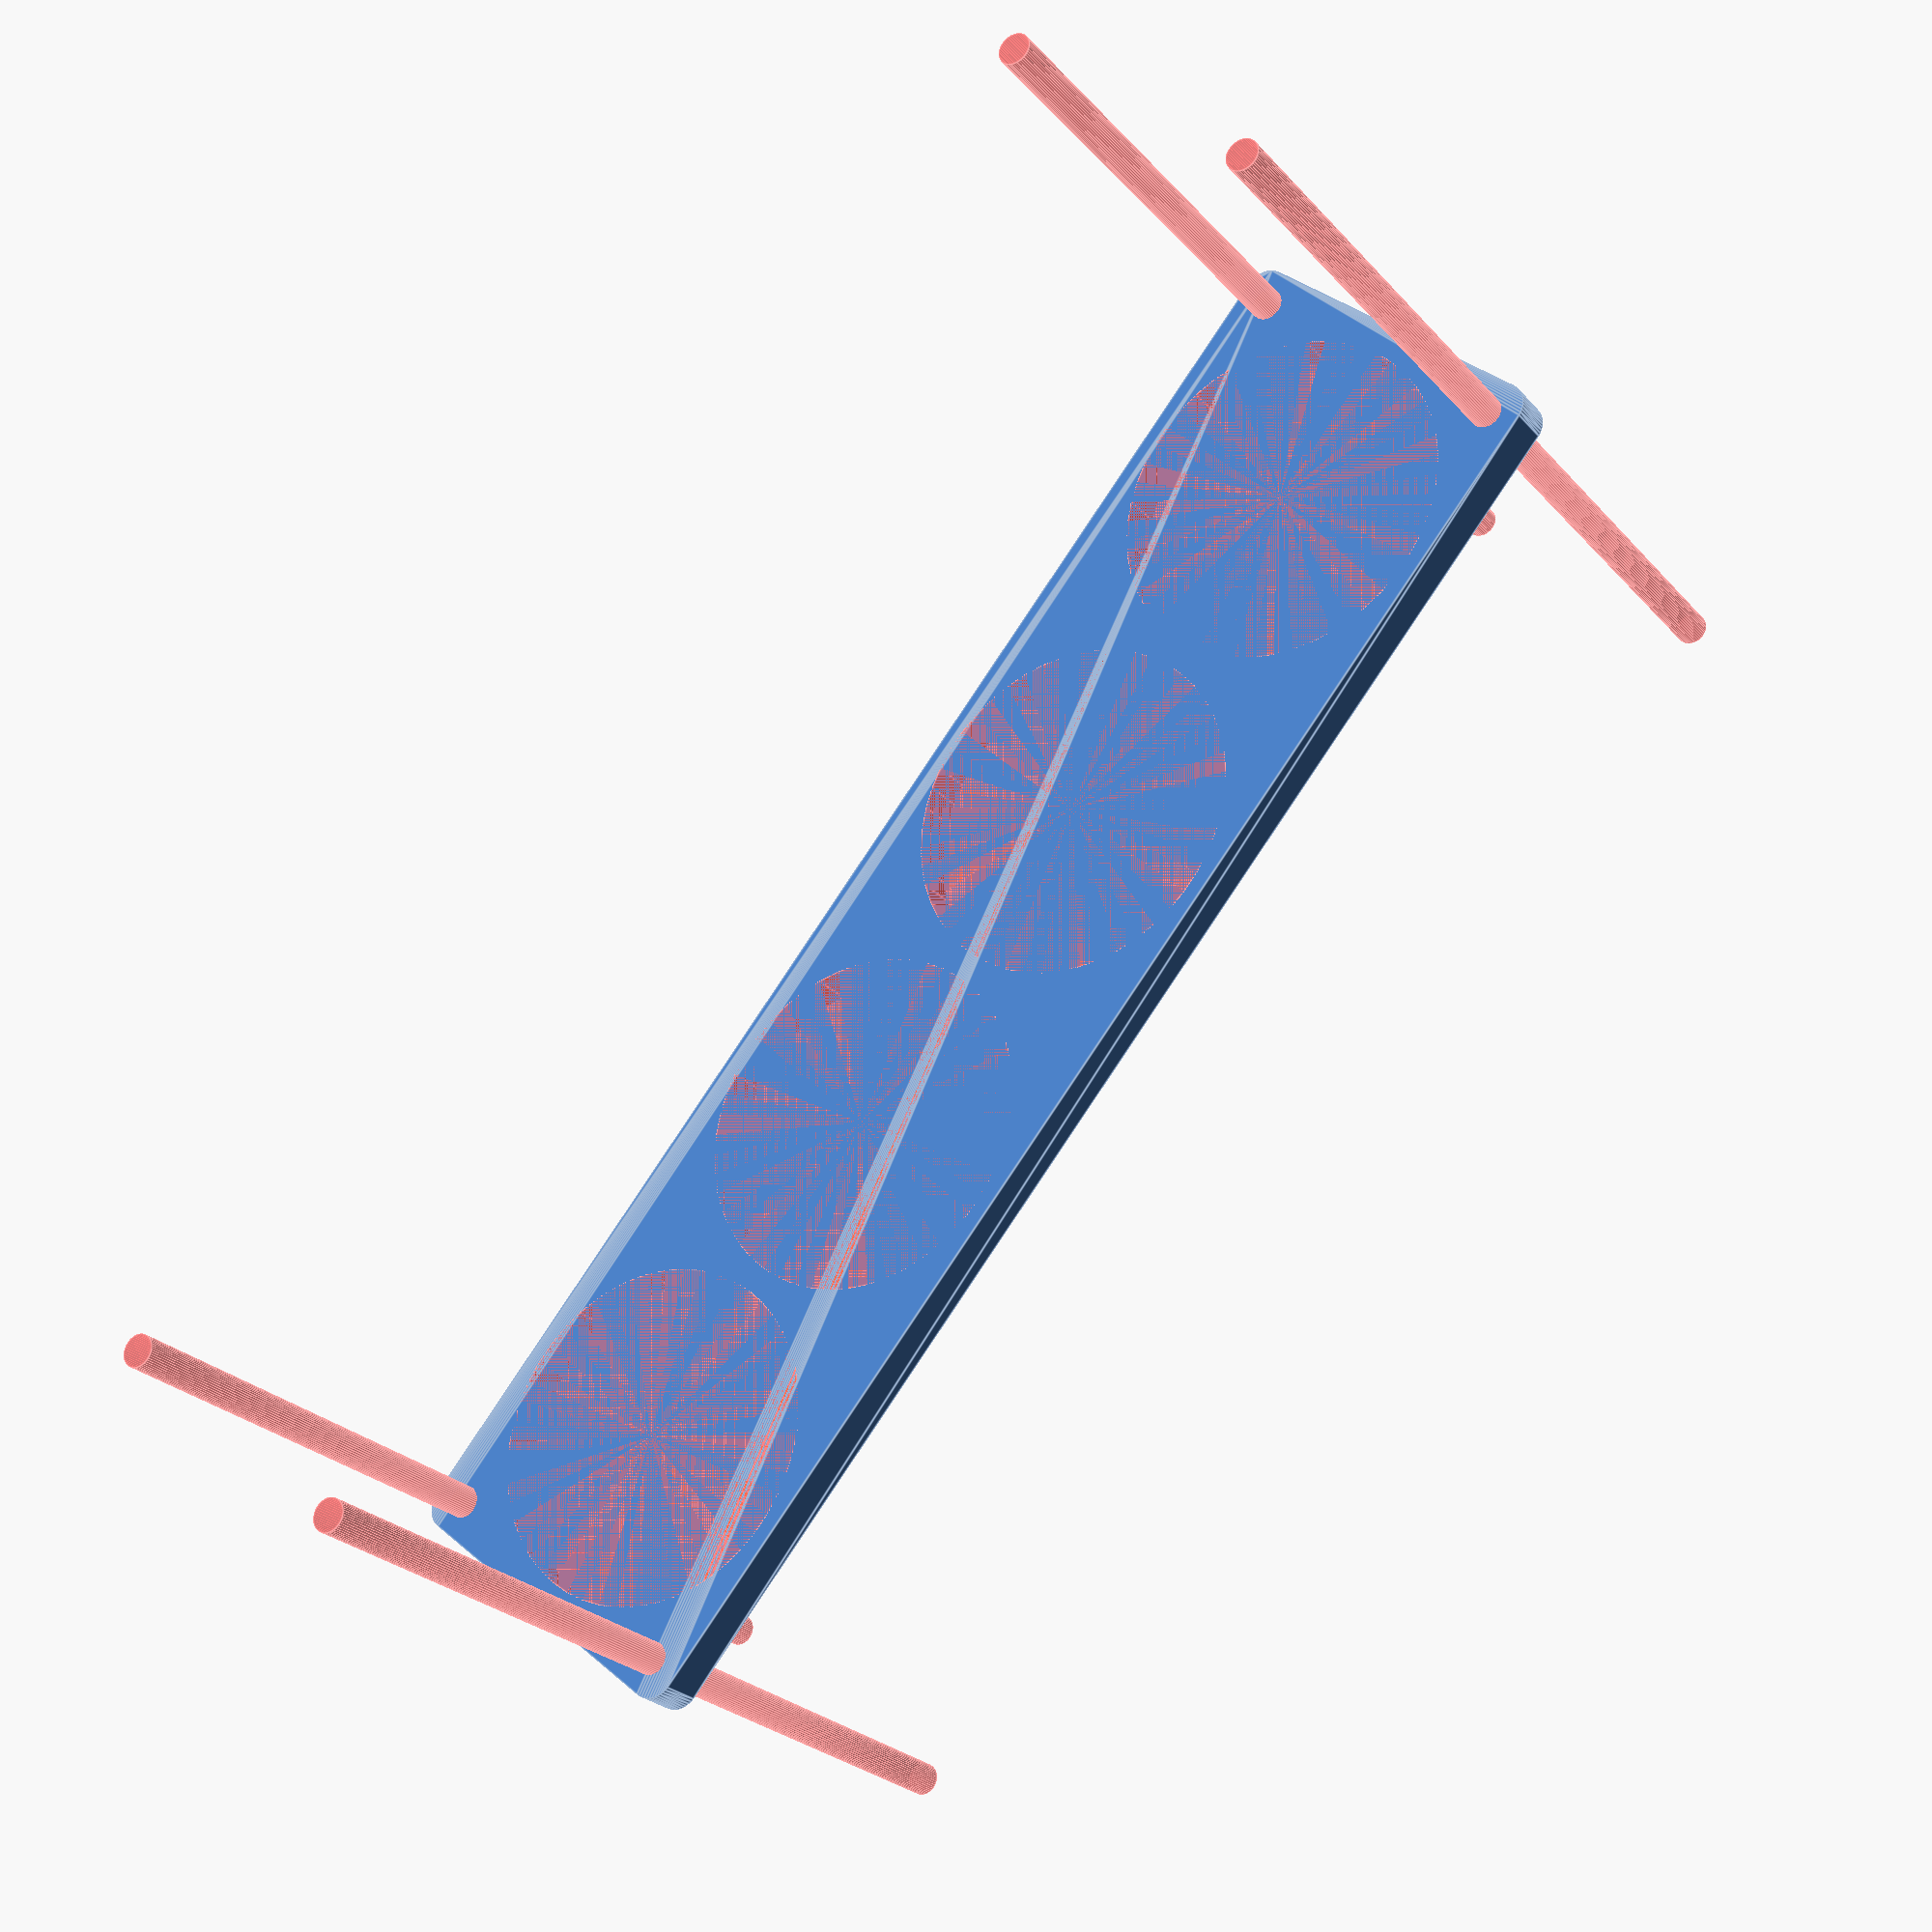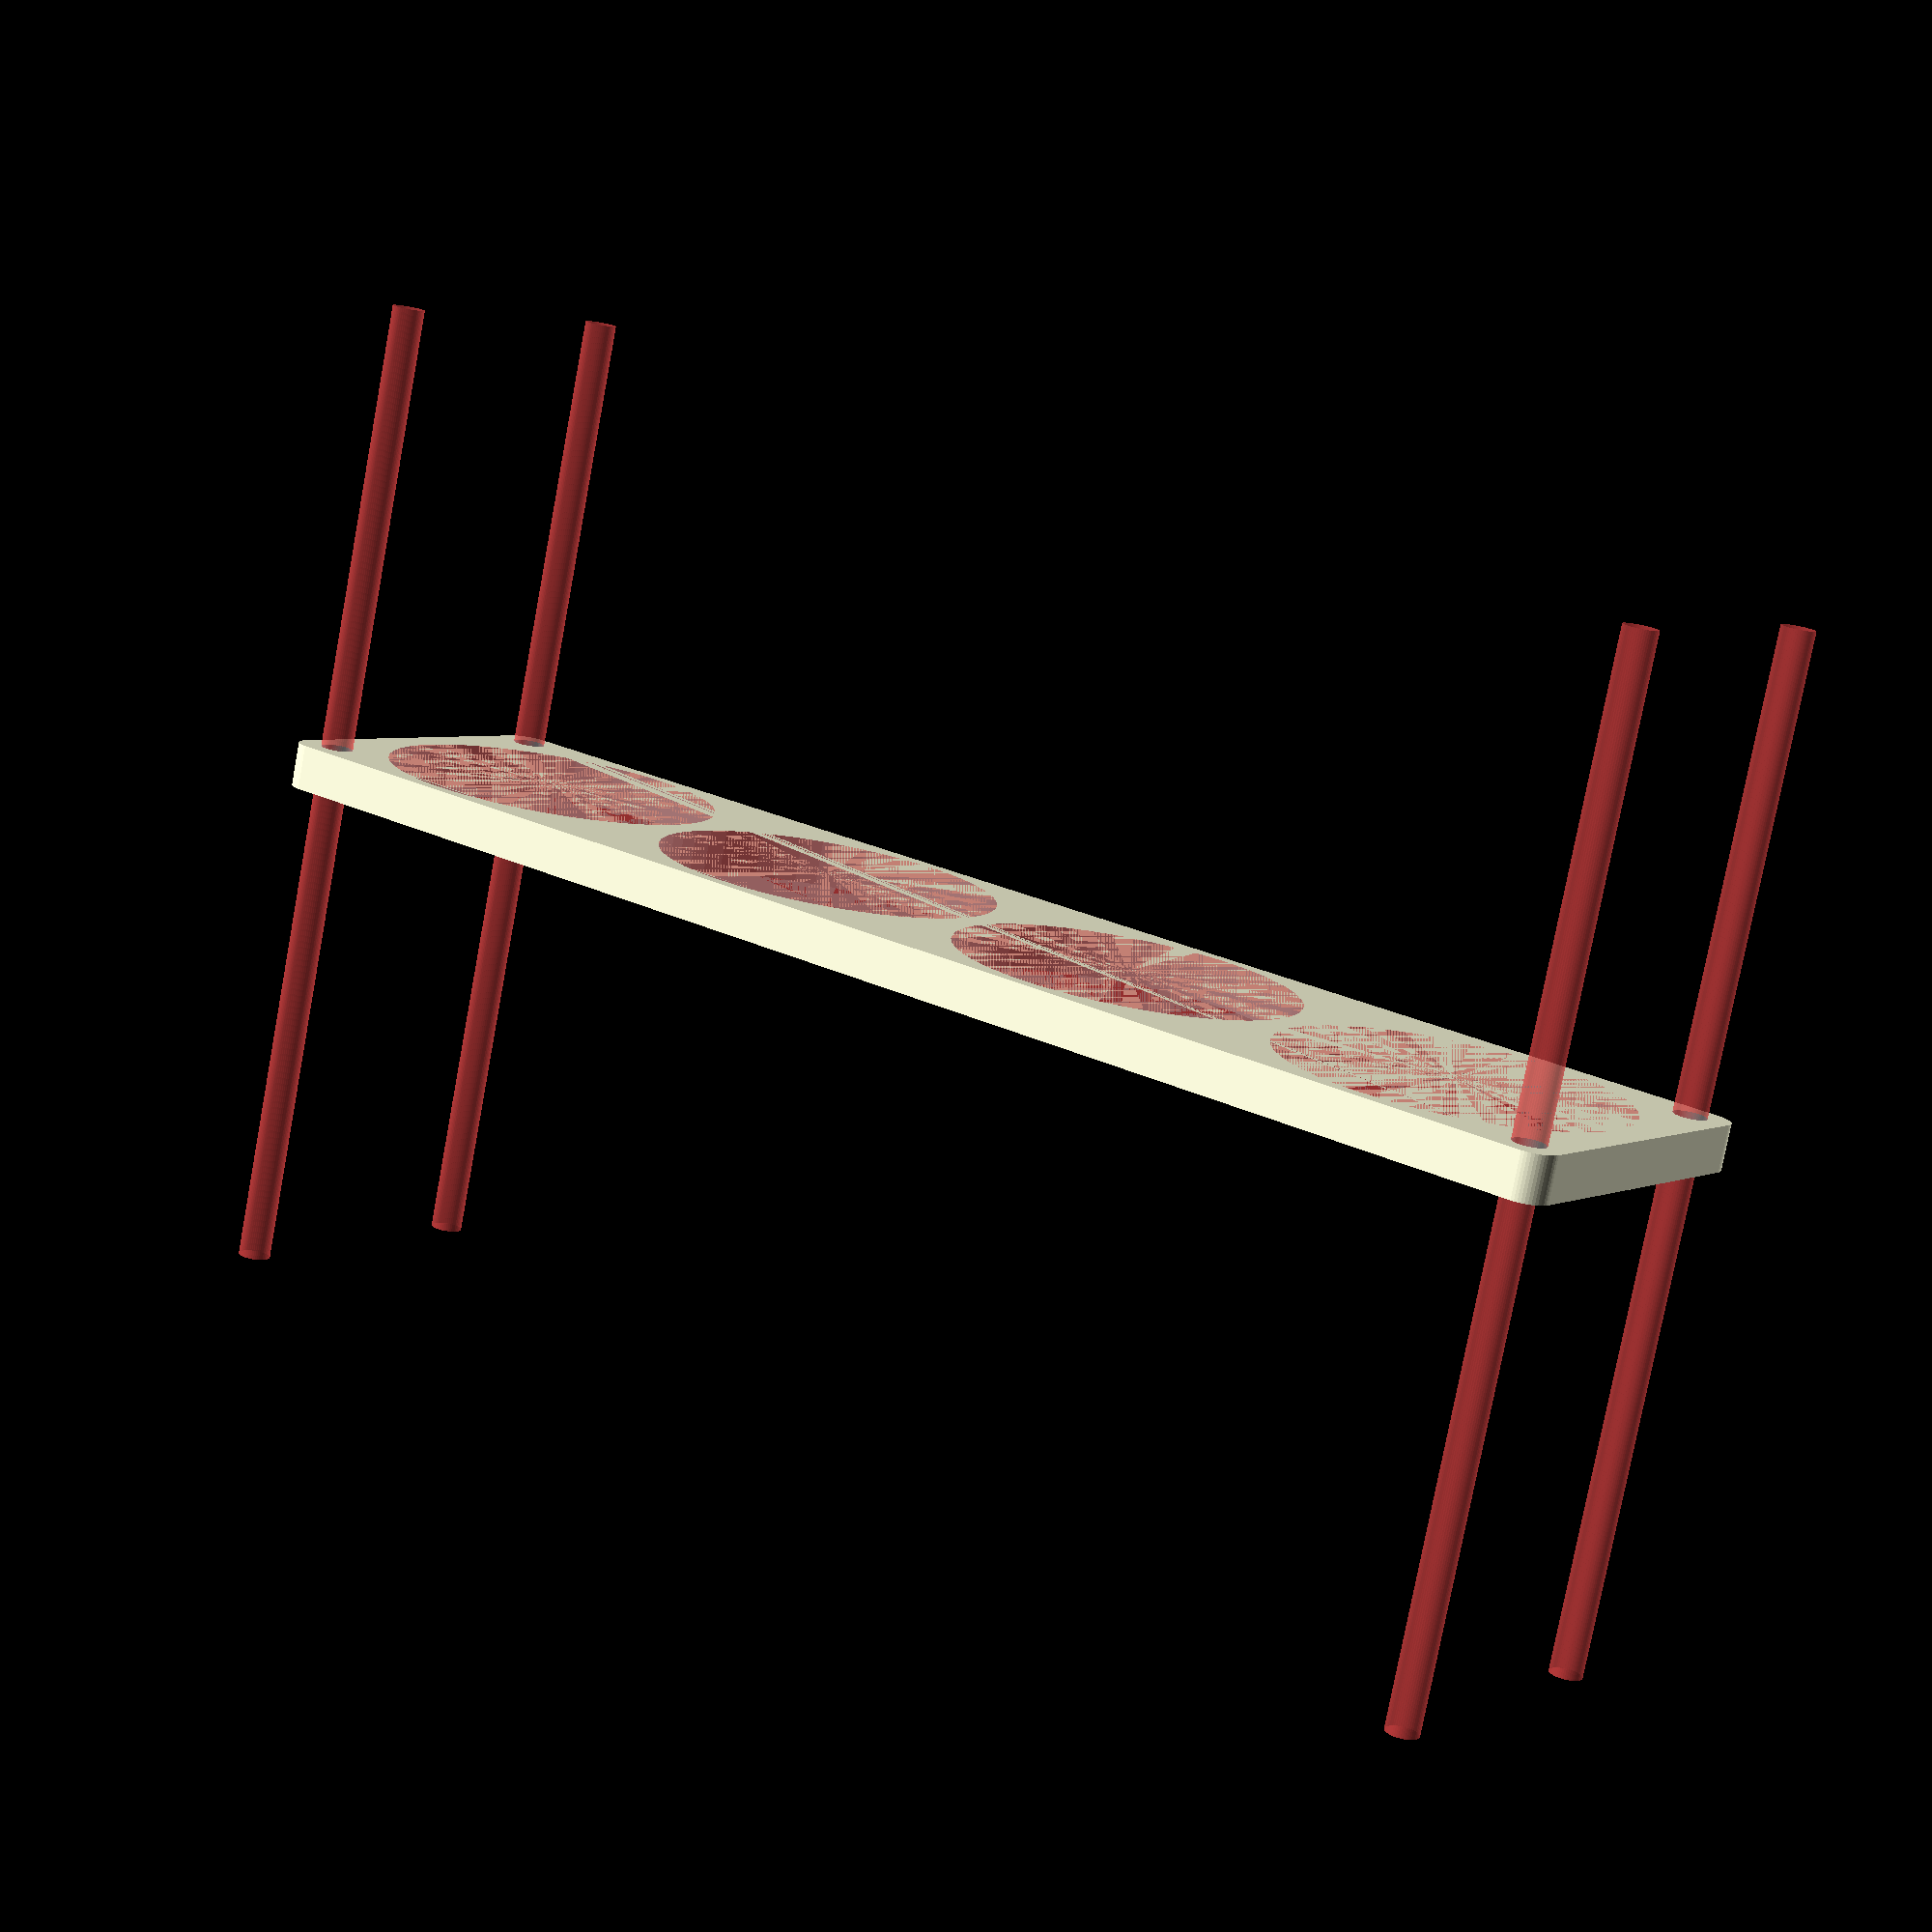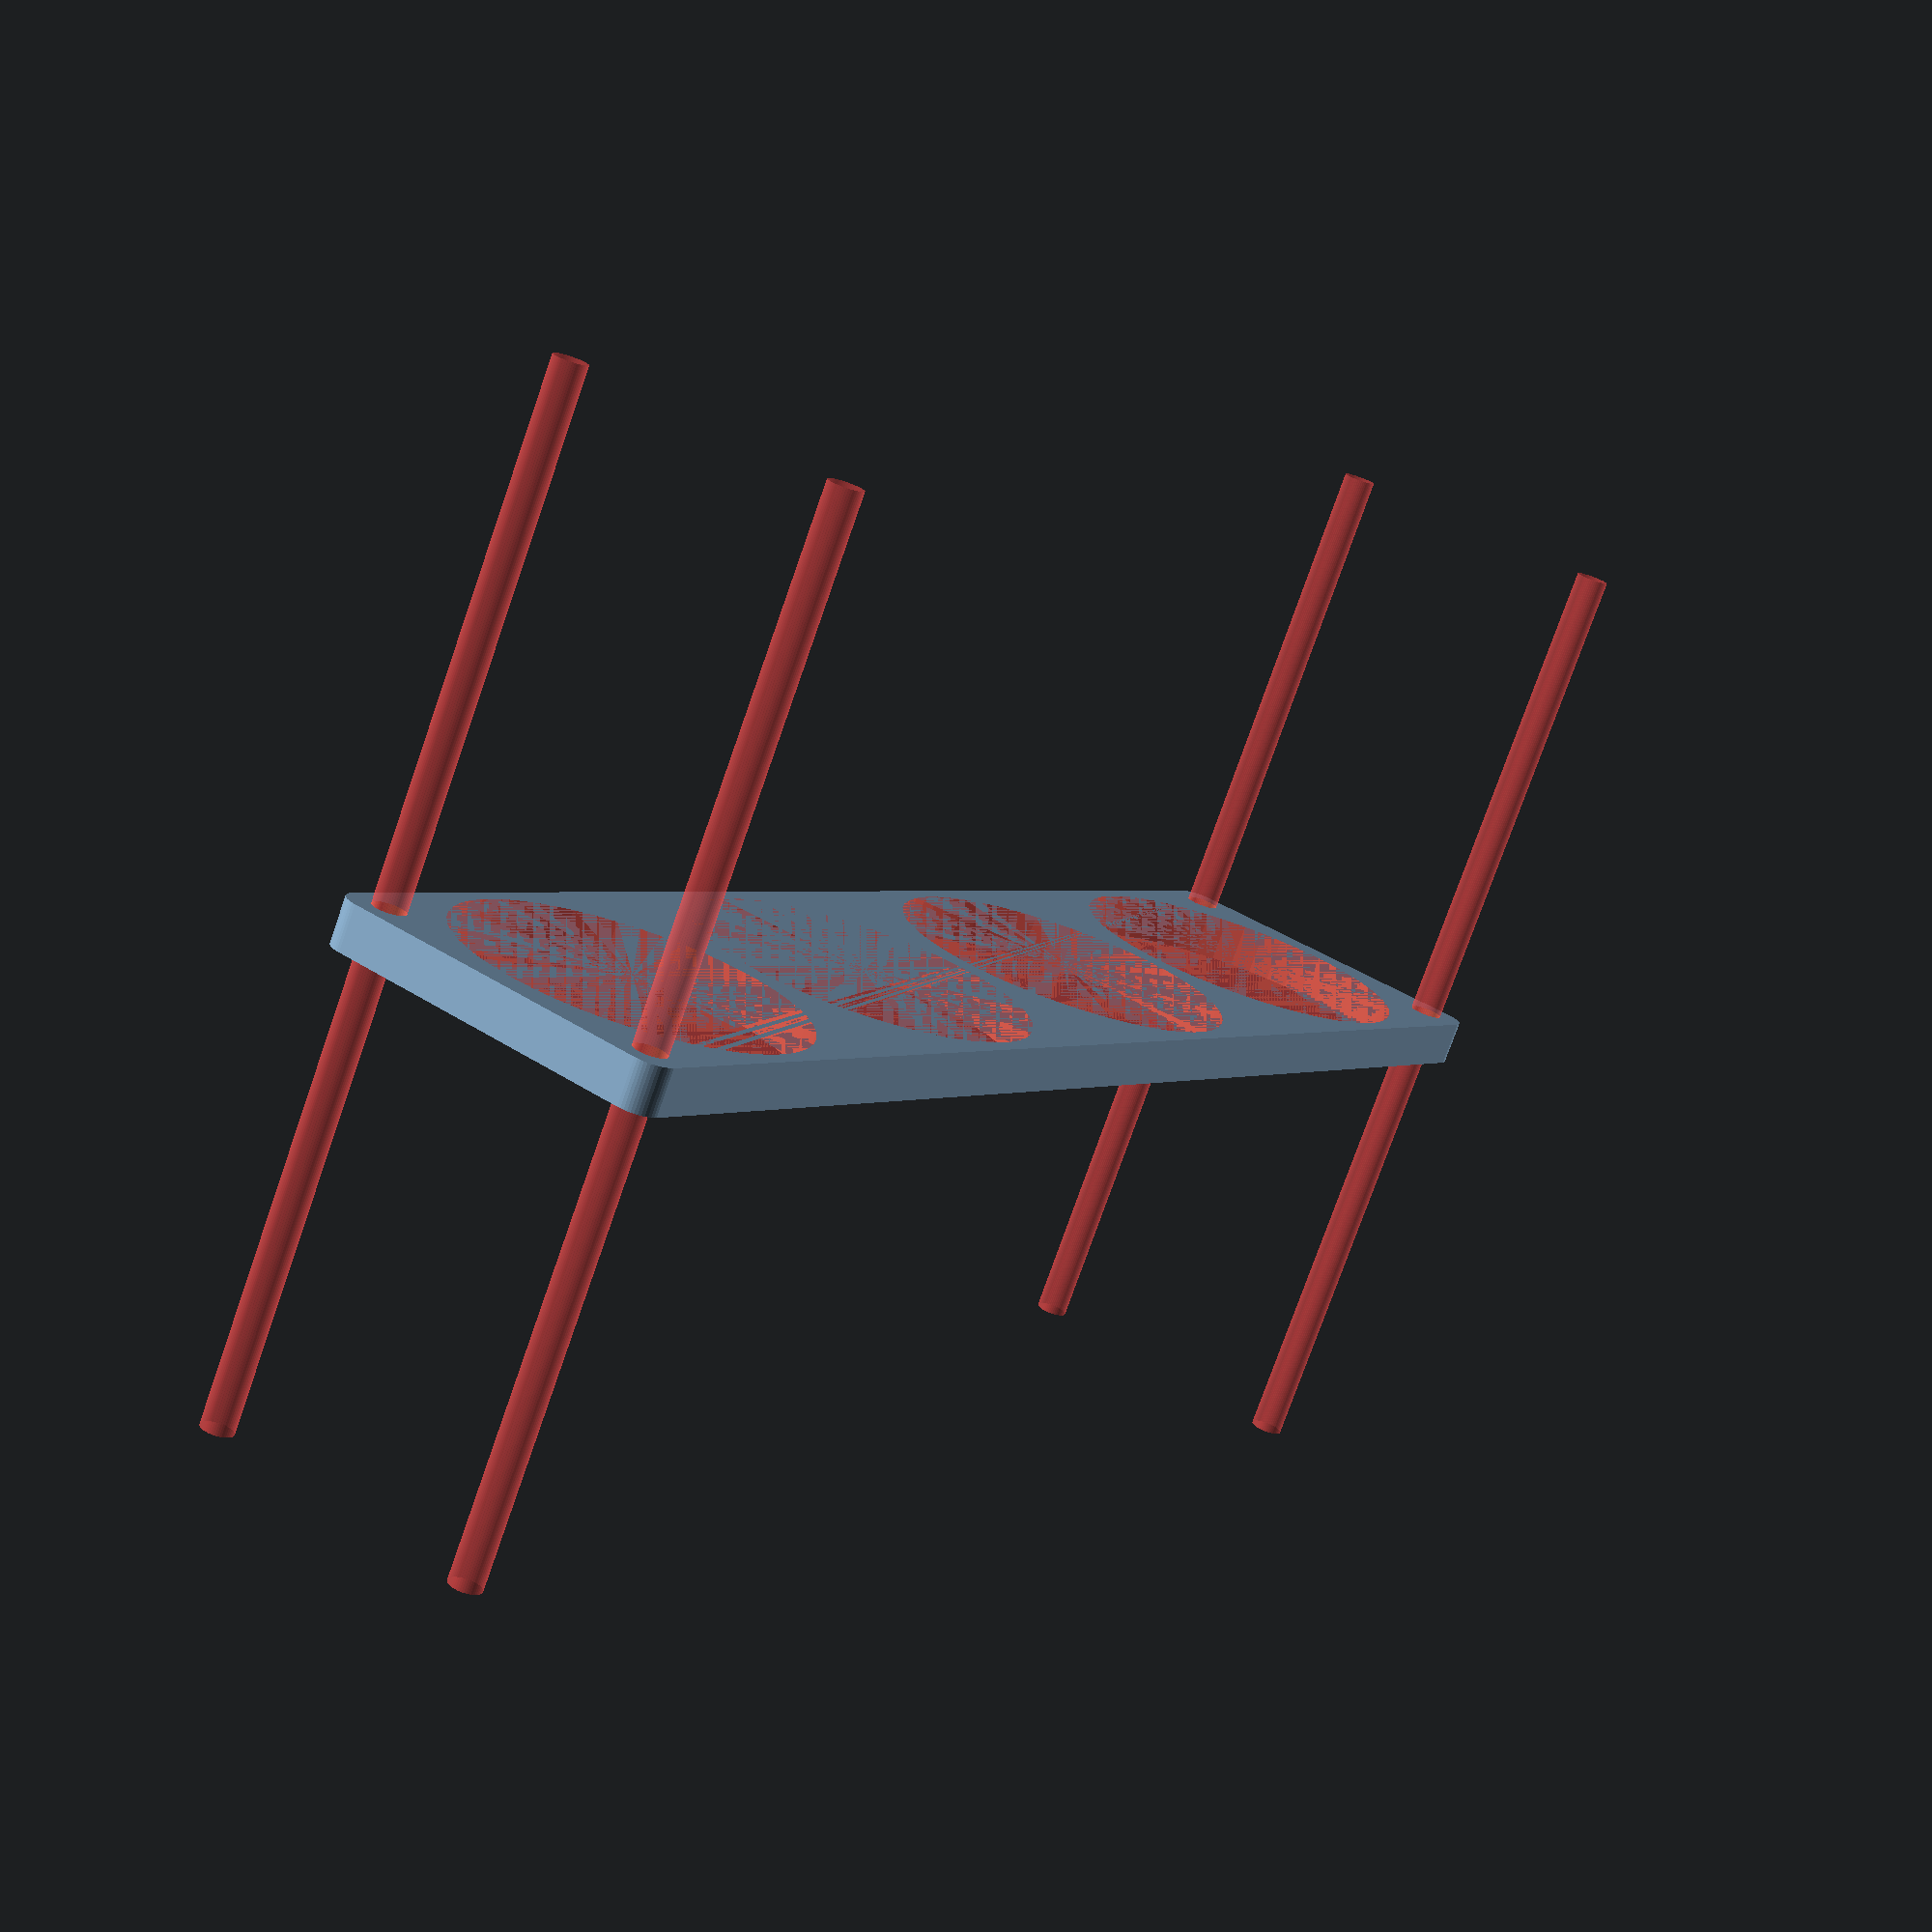
<openscad>
$fn = 50;


difference() {
	union() {
		hull() {
			translate(v = [-144.5000000000, 32.0000000000, 0]) {
				cylinder(h = 9, r = 5);
			}
			translate(v = [144.5000000000, 32.0000000000, 0]) {
				cylinder(h = 9, r = 5);
			}
			translate(v = [-144.5000000000, -32.0000000000, 0]) {
				cylinder(h = 9, r = 5);
			}
			translate(v = [144.5000000000, -32.0000000000, 0]) {
				cylinder(h = 9, r = 5);
			}
		}
	}
	union() {
		#translate(v = [-142.5000000000, -30.0000000000, -100.0000000000]) {
			cylinder(h = 200, r = 3.2500000000);
		}
		#translate(v = [-142.5000000000, 30.0000000000, -100.0000000000]) {
			cylinder(h = 200, r = 3.2500000000);
		}
		#translate(v = [142.5000000000, -30.0000000000, -100.0000000000]) {
			cylinder(h = 200, r = 3.2500000000);
		}
		#translate(v = [142.5000000000, 30.0000000000, -100.0000000000]) {
			cylinder(h = 200, r = 3.2500000000);
		}
		#translate(v = [-109.5000000000, 0, 0]) {
			cylinder(h = 9, r = 34.0000000000);
		}
		#translate(v = [-36.5000000000, 0, 0]) {
			cylinder(h = 9, r = 34.0000000000);
		}
		#translate(v = [36.5000000000, 0, 0]) {
			cylinder(h = 9, r = 34.0000000000);
		}
		#translate(v = [109.5000000000, 0, 0]) {
			cylinder(h = 9, r = 34.0000000000);
		}
	}
}
</openscad>
<views>
elev=24.7 azim=229.7 roll=210.6 proj=p view=edges
elev=258.5 azim=216.3 roll=190.6 proj=p view=wireframe
elev=76.3 azim=235.7 roll=160.7 proj=p view=wireframe
</views>
